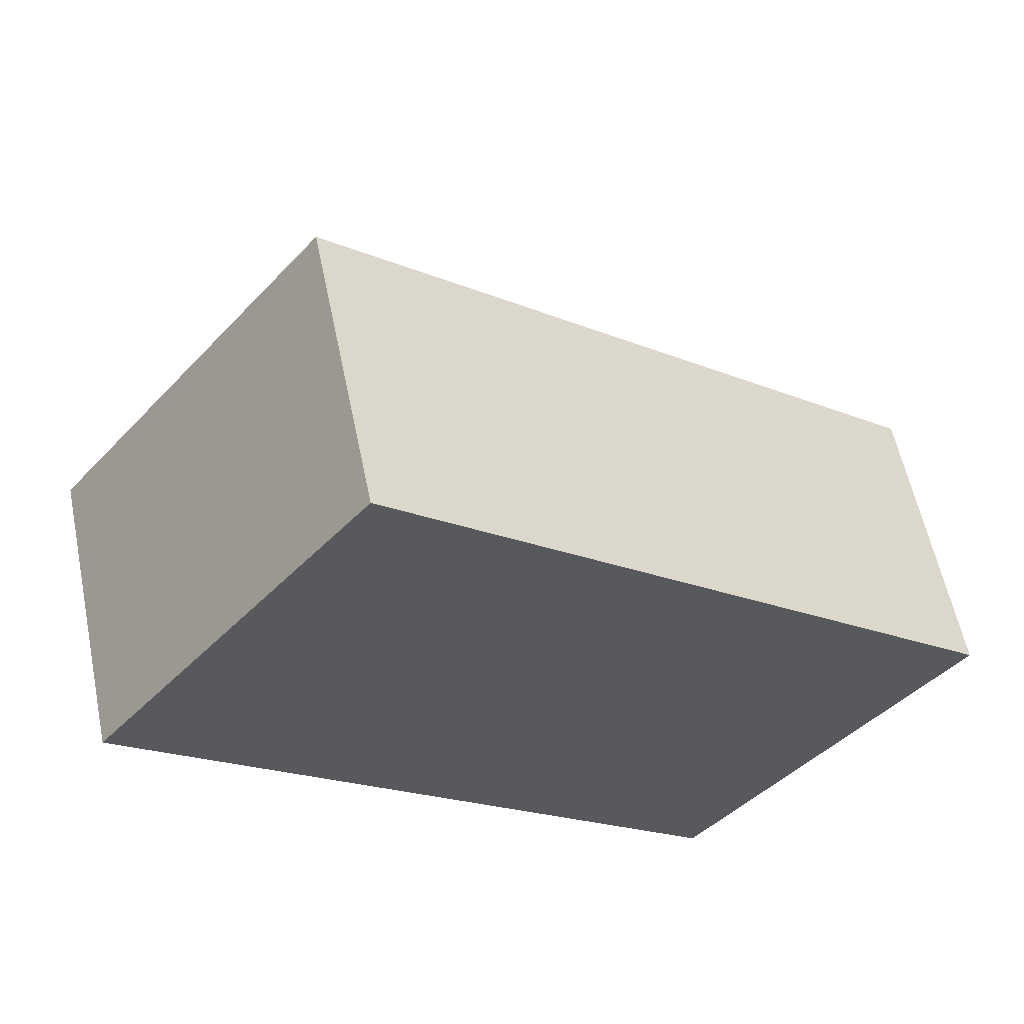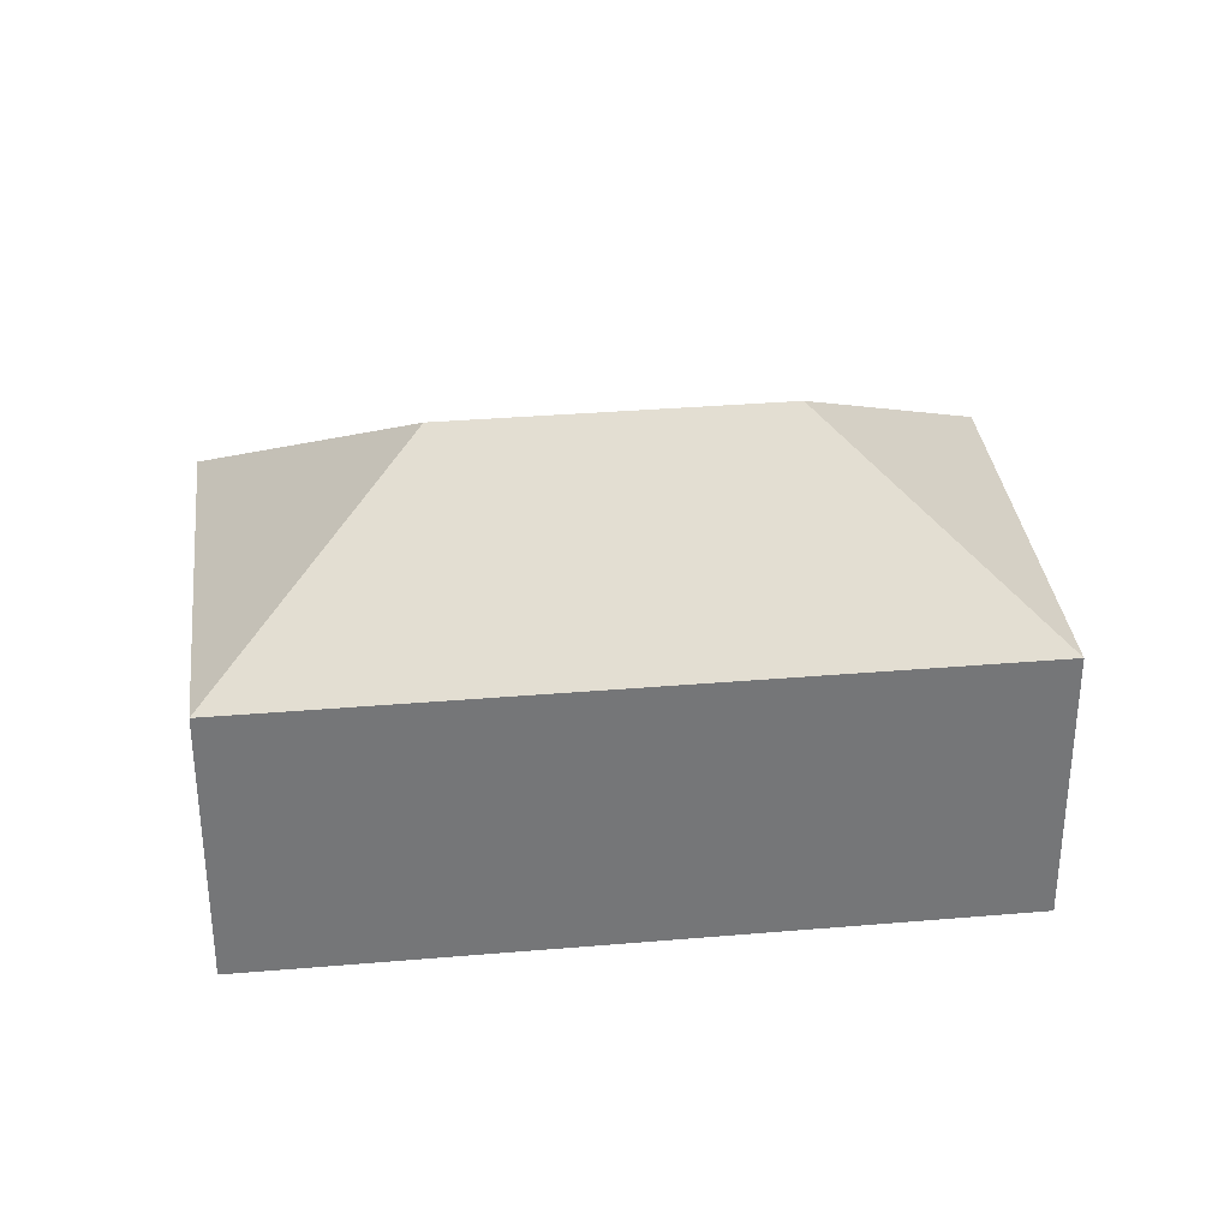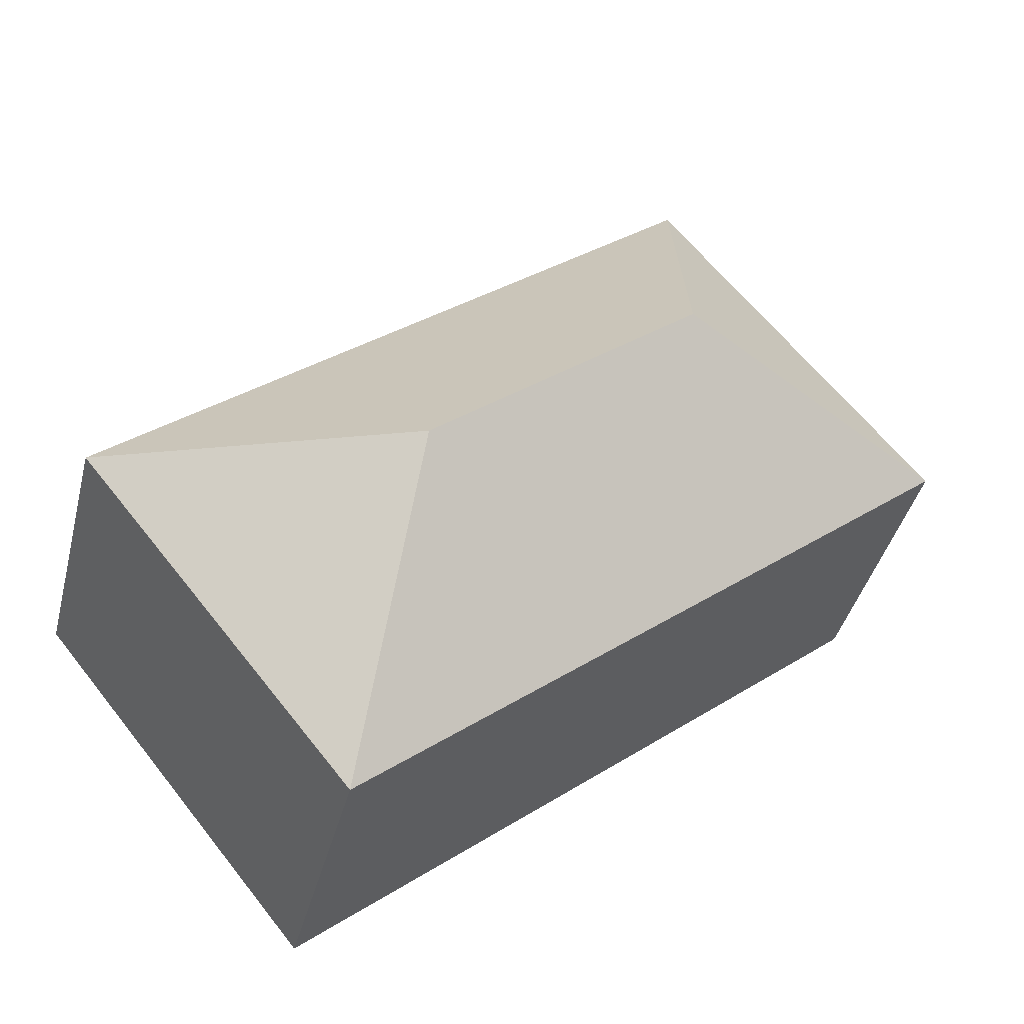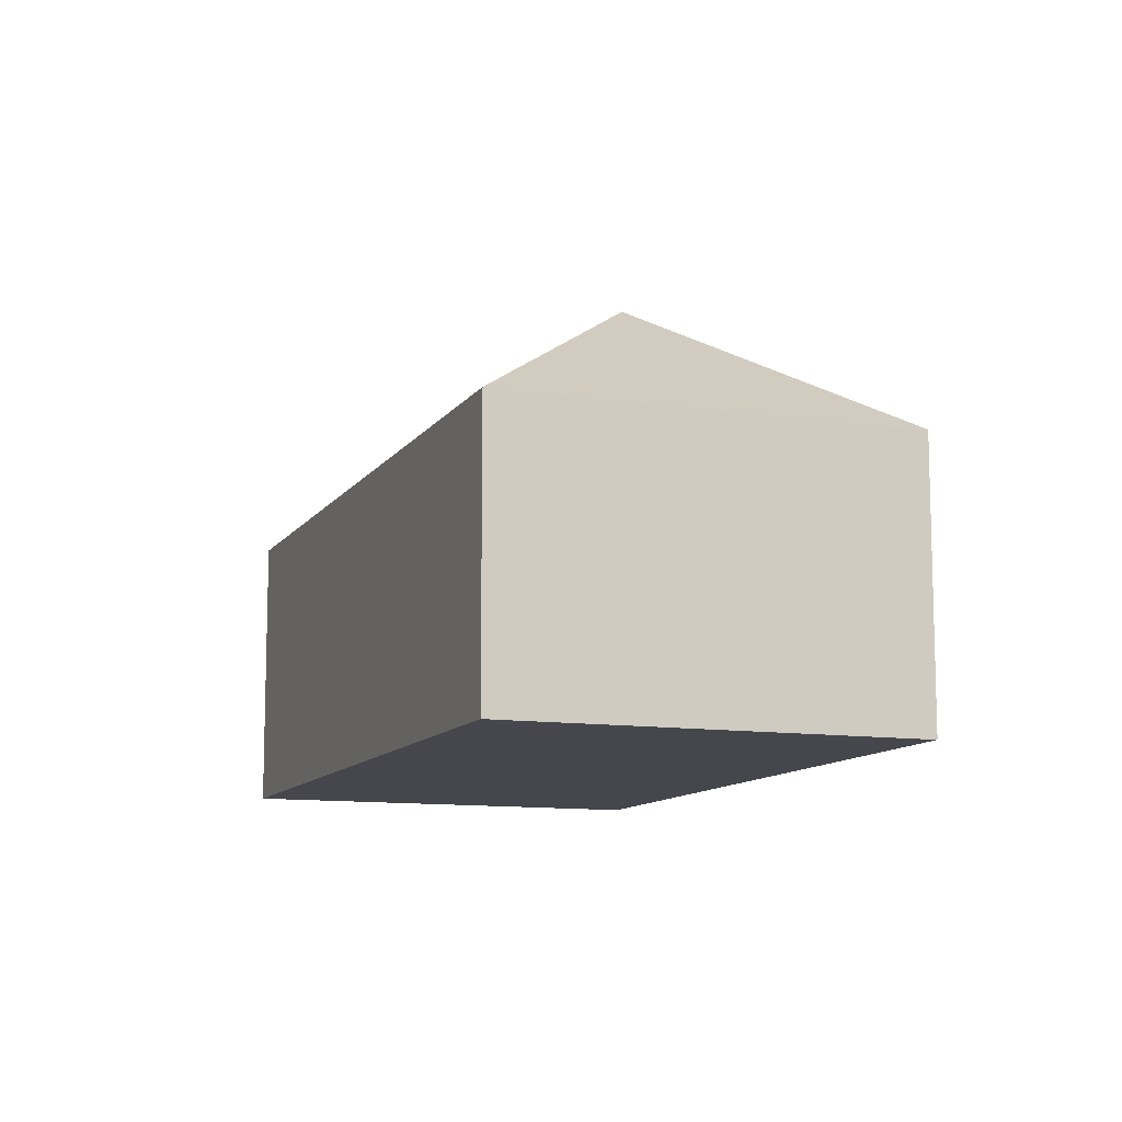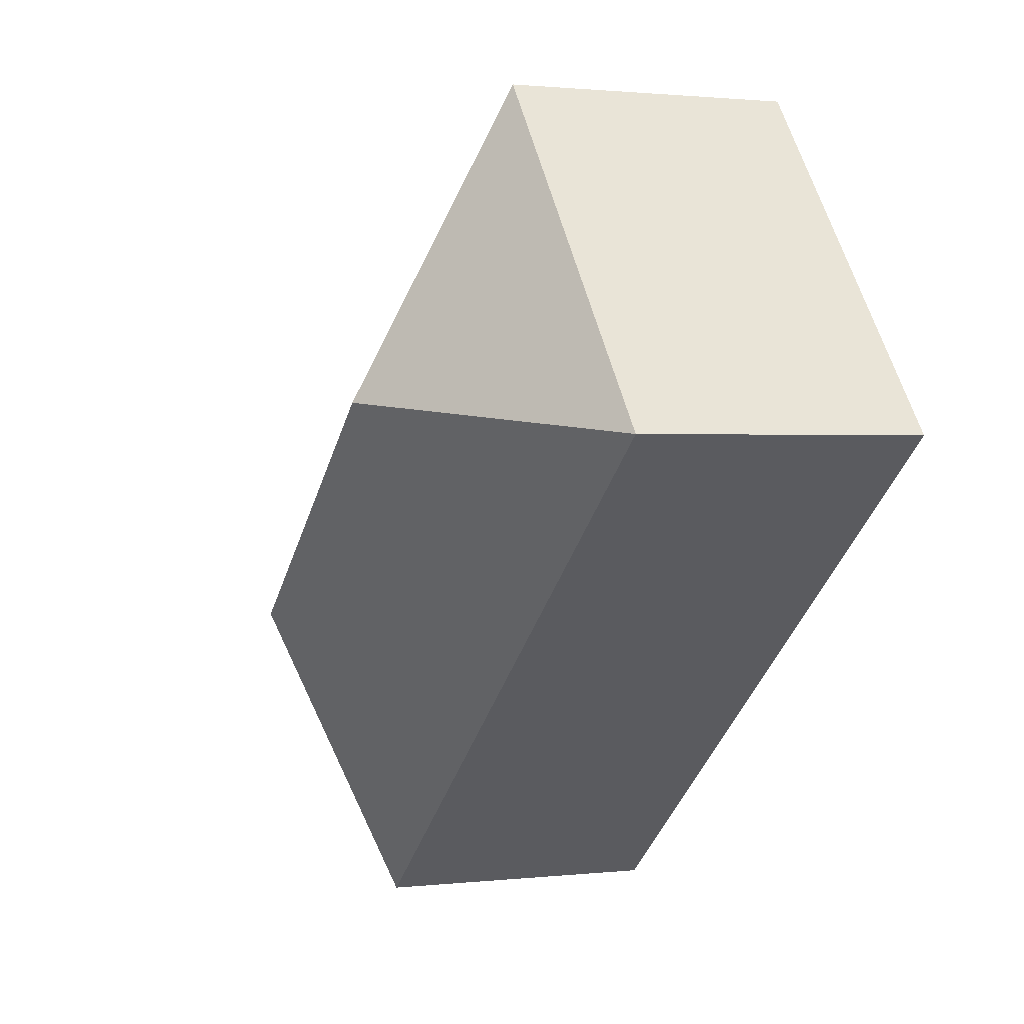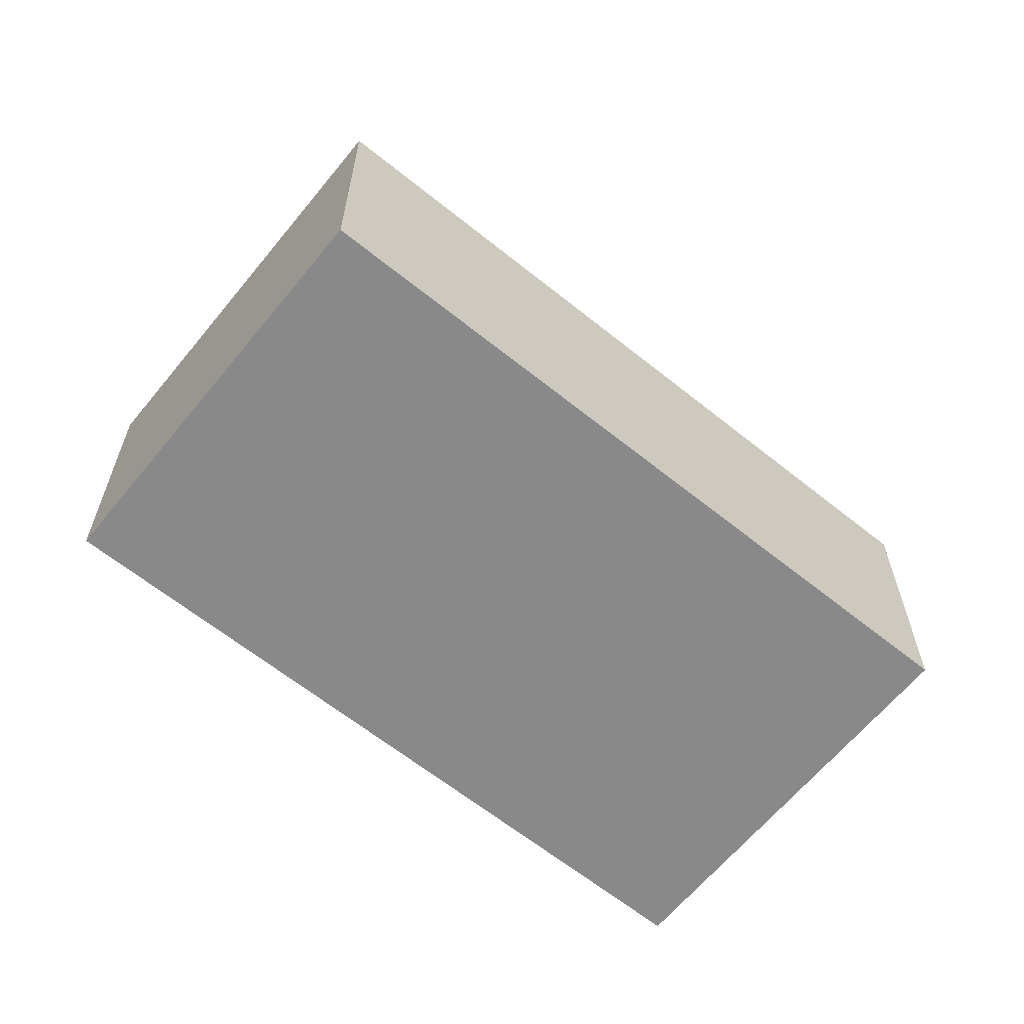
<metadata>
{"format":"obj","ext":"obj","renderer":"f3d","projection":"perspective","resolution":1024,"background":"white","views":[{"elev":58.1,"azim":-11.6,"up":"+Z"},{"elev":33.6,"azim":-147.6,"up":"+Y"},{"elev":-40.2,"azim":166.1,"up":"+Z"},{"elev":-10.9,"azim":-71.4,"up":"+Y"},{"elev":1.3,"azim":-112.6,"up":"+Z"},{"elev":-63.3,"azim":179.9,"up":"+Y"}]}
</metadata>
<code>
v  7.05 10.15 0.736
v  0 6.644 4.068e-16
v  6.314 6.644 7.786
v  13.22 10.15 -4.27
v  7.111 6.644 7.14
v  20.27 6.644 -3.534
v  13.96 6.644 -11.32
v  13.18 6.644 -10.69
v  6.314 -4.768e-16 7.786
v  20.27 2.164e-16 -3.534
v  7.111 -4.372e-16 7.14
v  13.96 6.932e-16 -11.32
v  0 0 0
v  13.18 6.543e-16 -10.69
g defaultobject
f 1 2 3
f 4 5 6
f 5 4 1
f 5 1 3
f 4 6 7
f 8 4 7
f 4 8 2
f 4 2 1
f 9 5 3
f 5 9 6
f 6 9 10
f 10 9 11
f 10 7 6
f 7 10 12
f 12 8 7
f 8 12 2
f 2 12 13
f 13 12 14
f 13 3 2
f 3 13 9
f 11 12 10
f 12 11 9
f 12 9 13
f 12 13 14

</code>
